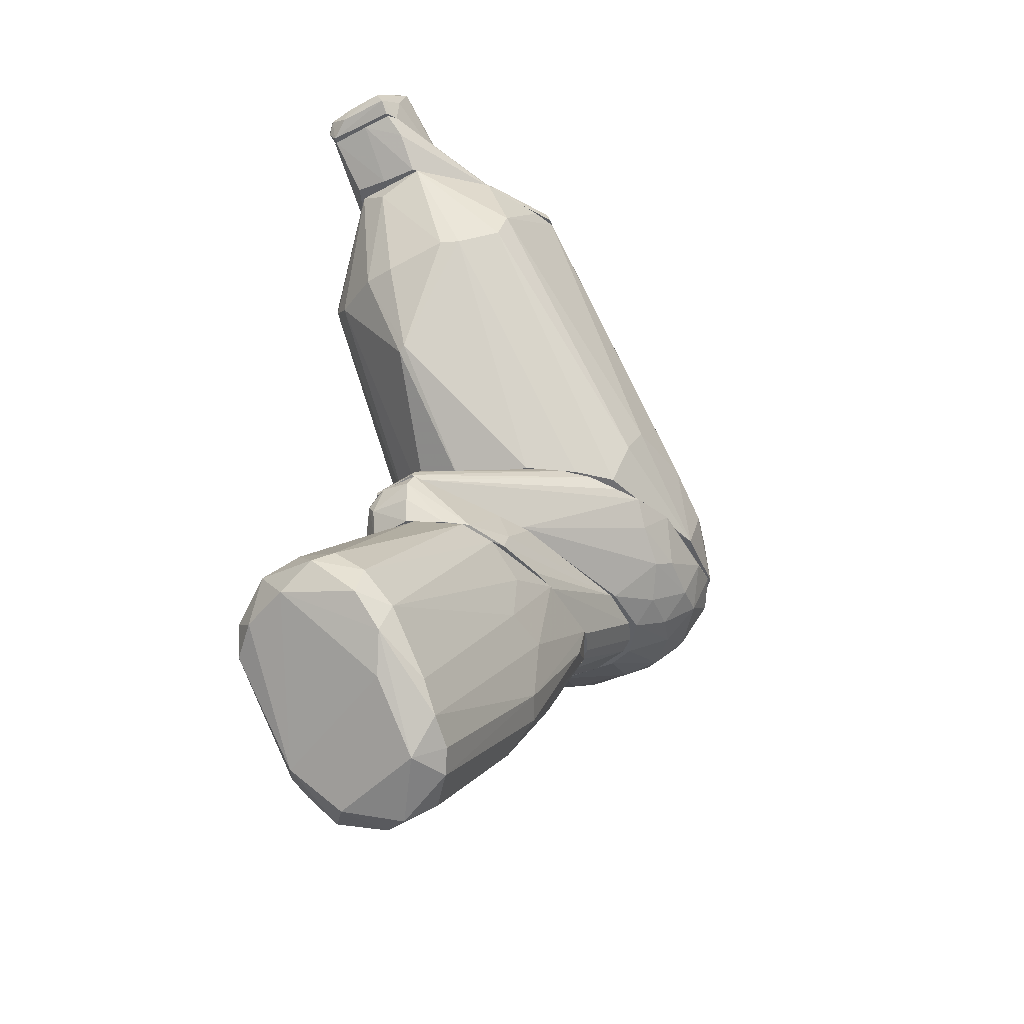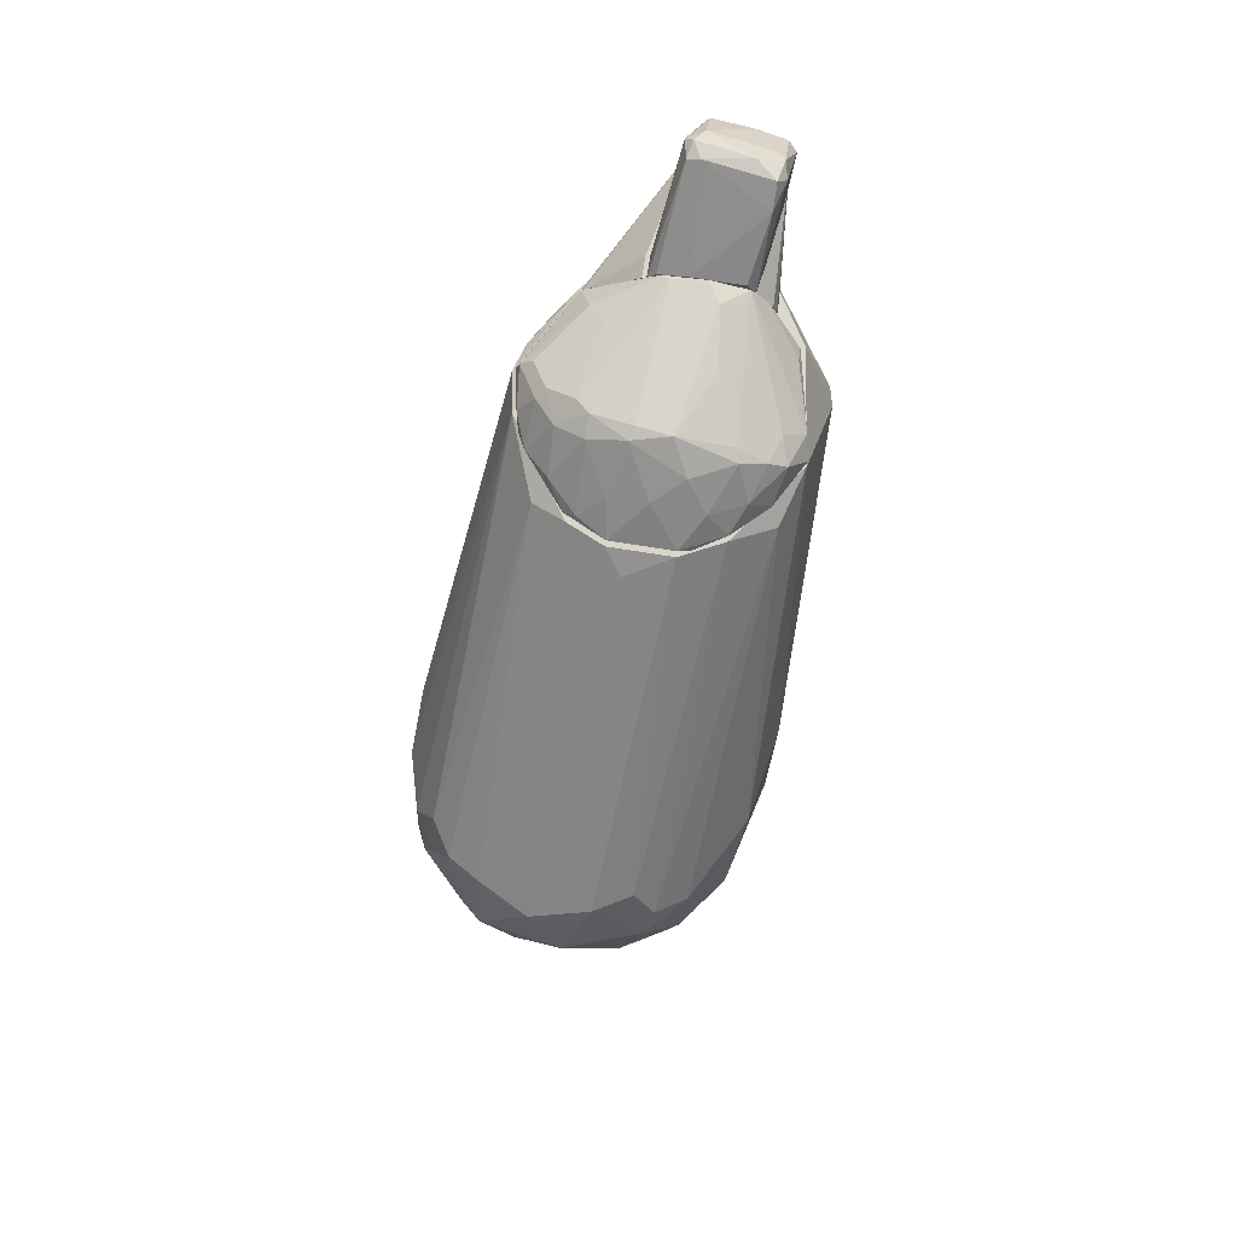
<metadata>
{"format":"obj","ext":"obj","renderer":"f3d","projection":"perspective","resolution":1024,"background":"white","views":[{"elev":-43.1,"azim":-63.0,"up":"+Y"},{"elev":74.2,"azim":99.0,"up":"+Y"}]}
</metadata>
<code>
o convex_0
v -0.1073 -0.05106 0.008549
v -0.02572 -0.02244 0.02786
v -0.02572 -0.02244 0.02285
v -0.07436 -0.08682 0.0207
v -0.07078 -0.02389 0.03572
v -0.08079 -0.07537 0.000683
v -0.06721 -0.02244 0.007121
v -0.08723 -0.0768 0.03358
v -0.03788 -0.02888 0.03859
v -0.1065 -0.06106 0.02786
v -0.04646 -0.04677 0.009266
v -0.0815 -0.02244 0.02428
v -0.1008 -0.06177 0.000683
v -0.05147 -0.06035 0.02929
v -0.05792 -0.06893 0.01284
v -0.04146 -0.02316 0.009984
v -0.05219 -0.02244 0.0393
v -0.07936 -0.08467 0.01069
v -0.1073 -0.05106 0.02356
v -0.07793 -0.08252 0.03072
v -0.1008 -0.06177 0.03215
v -0.09438 -0.05963 -0.000752
v -0.07793 -0.02389 0.009266
v -0.07364 -0.08252 0.006408
v -0.1094 -0.0582 0.01427
v -0.08508 -0.08252 0.02786
v -0.05577 -0.05177 0.03716
v -0.03931 -0.04605 0.01999
v -0.103 -0.05605 0.001397
v -0.0572 -0.03604 0.005686
v -0.02931 -0.02316 0.03572
v -0.07651 -0.02244 0.03215
v -0.02859 -0.02244 0.01713
v -0.06578 -0.03962 0.03787
v -0.05147 -0.05391 0.03501
v -0.1051 -0.05534 0.02857
v -0.05434 -0.0532 0.006404
v -0.07149 -0.08537 0.0157
v -0.0858 -0.07752 0.003546
v -0.03788 -0.04104 0.03143
v -0.08079 -0.02244 0.0157
v -0.1065 -0.0482 0.0157
v -0.07149 -0.08324 0.02571
v -0.05434 -0.06607 0.01999
v -0.03931 -0.0439 0.0157
v -0.09653 -0.07251 0.02714
v -0.05648 -0.04033 0.03858
v -0.05505 -0.0582 0.007121
v -0.09366 -0.04391 0.003542
v -0.06006 -0.02674 0.006404
v -0.03645 -0.02244 0.0393
v -0.1101 -0.05392 0.0207
v -0.0343 -0.02674 0.01284
v -0.09009 -0.06392 -0.000752
v -0.03788 -0.0439 0.02428
v -0.1058 -0.05963 0.00569
v -0.06435 -0.0296 0.03787
v -0.09152 -0.07179 0.03358
v -0.04789 -0.05677 0.01427
v -0.1015 -0.04891 0.004259
v -0.0815 -0.07966 0.03286
v -0.1015 -0.06678 0.03
v -0.0529 -0.04677 0.006404
v -0.07722 -0.07752 0.002114
f 37 48 64
f 2 3 7
f 2 7 12
f 2 12 17
f 18 4 26
f 4 20 26
f 22 13 29
f 5 17 32
f 17 12 32
f 12 19 32
f 7 3 33
f 16 7 33
f 9 27 35
f 27 20 35
f 31 9 35
f 10 21 36
f 21 5 36
f 5 32 36
f 32 19 36
f 4 18 38
f 24 15 38
f 18 24 38
f 13 6 39
f 24 18 39
f 2 31 40
f 35 14 40
f 31 35 40
f 12 7 41
f 7 23 41
f 23 1 41
f 19 12 42
f 12 41 42
f 41 1 42
f 20 4 43
f 14 35 43
f 35 20 43
f 4 38 43
f 43 38 44
f 38 15 44
f 14 43 44
f 3 28 45
f 33 3 45
f 18 26 46
f 39 18 46
f 25 39 46
f 8 27 47
f 17 34 47
f 15 24 48
f 37 11 48
f 7 22 49
f 23 7 49
f 22 29 49
f 7 16 50
f 22 7 50
f 16 30 50
f 30 22 50
f 2 17 51
f 27 9 51
f 31 2 51
f 9 31 51
f 17 47 51
f 47 27 51
f 1 25 52
f 25 10 52
f 10 36 52
f 36 19 52
f 19 42 52
f 42 1 52
f 16 33 53
f 45 11 53
f 33 45 53
f 6 13 54
f 13 22 54
f 30 6 54
f 22 30 54
f 3 2 55
f 28 3 55
f 2 40 55
f 40 14 55
f 14 44 55
f 44 28 55
f 25 1 56
f 29 13 56
f 1 29 56
f 13 39 56
f 39 25 56
f 17 5 57
f 5 21 57
f 34 17 57
f 21 34 57
f 34 21 58
f 8 47 58
f 47 34 58
f 28 44 59
f 44 15 59
f 11 45 59
f 45 28 59
f 15 48 59
f 48 11 59
f 1 23 60
f 29 1 60
f 23 49 60
f 49 29 60
f 8 26 61
f 26 20 61
f 27 8 61
f 20 27 61
f 21 10 62
f 10 25 62
f 26 8 62
f 25 46 62
f 46 26 62
f 8 58 62
f 58 21 62
f 6 30 63
f 30 16 63
f 11 37 63
f 37 6 63
f 16 53 63
f 53 11 63
f 6 37 64
f 39 6 64
f 24 39 64
f 48 24 64
o convex_1
v -0.02858 -0.02244 0.03501
v -0.0722 -0.02244 0.007832
v -0.07507 -0.02244 0.009263
v -0.01213 -0.011 0.03072
v -0.08222 -0.011 0.02429
v -0.02358 -0.011 0.01355
v -0.0672 -0.02244 0.03644
v -0.03216 -0.011 0.0436
v -0.03073 -0.02244 0.01499
v -0.08008 -0.011 0.01427
v -0.08222 -0.02244 0.02286
v -0.06005 -0.01171 0.009981
v -0.04932 -0.02244 0.008549
v -0.0579 -0.011 0.03716
v -0.02286 -0.01171 0.0436
v -0.03574 -0.02244 0.0393
v -0.01285 -0.01171 0.02286
v -0.02501 -0.02244 0.02429
v -0.07507 -0.02173 0.03286
v -0.08294 -0.01743 0.01571
v -0.01499 -0.01171 0.03858
v -0.05147 -0.02244 0.0393
v -0.05719 -0.01672 0.008549
v -0.01857 -0.01171 0.01571
v -0.03717 -0.02244 0.01141
v -0.03145 -0.011 0.01212
v -0.08366 -0.01815 0.02357
v -0.02501 -0.02244 0.02786
v -0.08079 -0.02244 0.01499
v -0.01213 -0.01171 0.03072
v -0.01786 -0.01171 0.04145
v -0.06505 -0.01171 0.03429
v -0.02787 -0.02244 0.01785
v -0.08294 -0.01243 0.01785
v -0.06935 -0.0203 0.007832
v -0.04718 -0.011 0.01069
v -0.01786 -0.011 0.04145
v -0.05505 -0.02173 0.007832
v -0.08222 -0.01529 0.01427
v -0.01428 -0.011 0.01999
v -0.07864 -0.02244 0.02928
v -0.08366 -0.01386 0.02357
v -0.06505 -0.01815 0.03644
v -0.03073 -0.02244 0.03715
v -0.02644 -0.02244 0.03215
v -0.01428 -0.01171 0.01999
v -0.05719 -0.02244 0.03859
f 86 72 111
f 67 66 65
f 69 68 70
f 67 65 71
f 68 69 72
f 65 66 73
f 69 70 74
f 67 71 75
f 73 66 77
f 72 69 78
f 71 65 80
f 65 73 82
f 79 72 86
f 80 79 86
f 71 80 86
f 73 77 89
f 77 70 89
f 70 88 89
f 88 73 89
f 74 70 90
f 70 77 90
f 84 75 91
f 65 82 92
f 67 75 93
f 75 84 93
f 81 68 94
f 82 81 94
f 68 85 94
f 92 82 94
f 65 85 95
f 78 69 96
f 69 83 96
f 82 73 97
f 81 82 97
f 69 74 98
f 66 74 99
f 74 76 99
f 76 87 99
f 76 74 100
f 87 76 100
f 74 90 100
f 90 87 100
f 68 72 101
f 72 79 101
f 85 68 101
f 79 95 101
f 95 85 101
f 77 66 102
f 90 77 102
f 87 90 102
f 66 99 102
f 99 87 102
f 66 67 103
f 74 66 103
f 67 93 103
f 93 84 103
f 98 74 103
f 84 98 103
f 70 68 104
f 68 81 104
f 88 70 104
f 75 71 105
f 71 83 105
f 91 75 105
f 91 105 106
f 83 69 106
f 84 91 106
f 69 98 106
f 98 84 106
f 105 83 106
f 71 72 107
f 72 78 107
f 83 71 107
f 78 96 107
f 96 83 107
f 79 80 108
f 80 65 108
f 95 79 108
f 65 95 108
f 85 65 109
f 65 92 109
f 94 85 109
f 92 94 109
f 73 88 110
f 97 73 110
f 81 97 110
f 104 81 110
f 88 104 110
f 72 71 111
f 71 86 111
o convex_2
v -0.002839 0.004021 0.0536
v -0.03002 0.005452 0.001394
v -0.0293 0.001161 0.00354
v -0.08222 -0.01028 0.02357
v -0.01142 -0.011 0.02286
v -0.05719 0.006168 0.0393
v 0.006461 0.006168 0.01785
v -0.03144 -0.011 0.0443
v -0.03144 0.006168 0.05718
v -0.06005 -0.011 0.0107
v -0.05076 0.006168 0.008551
v 2.4e-05 -0.004559 0.04001
v -0.01071 -0.003128 0.008551
v -0.08079 -0.011 0.01499
v -0.06148 0.006168 0.02071
v 0.007172 0.006168 0.04145
v -0.01499 -0.007419 0.0486
v -0.05933 -0.011 0.03644
v 0.004318 -0.001701 0.02286
v -0.02357 -0.011 0.01284
v -0.008556 0.006168 0.004259
v -0.04503 0.005452 0.05146
v -0.02501 -0.000985 0.05504
v -0.01356 -0.011 0.03929
v -0.002119 -0.001701 0.01213
v -0.009277 0.006168 0.05718
v -0.02 -0.000271 0.004259
v 0.008613 0.004021 0.03429
v -0.009988 -0.001701 0.05361
v -0.07864 -0.007419 0.01571
v -0.04073 0.006168 0.00354
v -0.001408 -0.002415 0.04716
v -0.06291 0.005452 0.02715
v -0.03574 0.001161 0.05361
v -0.08079 -0.011 0.02501
v -0.01071 -0.008849 0.01642
v -0.05004 0.006168 0.04788
v -0.000688 -0.005991 0.03286
v -0.08079 -0.008135 0.02357
v 0.002887 0.004737 0.01213
v -0.02859 -0.003128 0.05288
v -0.01642 0.004021 0.0579
v -0.002119 -0.005991 0.02071
v 0.00503 -0.000985 0.03572
v -0.04789 -0.011 0.0107
v 0.003598 0.001159 0.0443
v -0.008556 -0.006707 0.04645
v -0.04002 0.005452 0.05432
v -0.01642 -0.002415 0.05432
v -0.007125 0.000445 0.007119
v -0.01715 0.004737 0.002113
v -0.02072 -0.011 0.0443
v 0.008613 0.005451 0.02572
v -0.03502 0.005452 0.002113
v 0.002887 0.006168 0.0486
v 0.00503 0.001159 0.01856
v -0.02286 -0.007419 0.04932
v -0.01858 -0.003128 0.006405
v -0.01142 -0.011 0.03429
v -0.000688 0.005451 0.008551
v -0.008556 -0.005991 0.01284
v -0.002119 -0.004559 0.01642
v -0.05433 0.006168 0.04359
v -0.08079 -0.01028 0.01499
f 150 141 175
f 118 117 120
f 113 114 121
f 116 119 121
f 117 118 122
f 121 119 125
f 117 122 126
f 118 120 127
f 125 119 129
f 116 121 131
f 122 118 132
f 119 116 135
f 127 120 137
f 114 113 138
f 121 114 138
f 112 137 140
f 126 122 141
f 132 113 142
f 122 132 142
f 112 140 143
f 117 126 144
f 134 120 145
f 115 125 146
f 125 129 146
f 116 131 147
f 120 117 148
f 115 146 148
f 146 133 148
f 126 141 150
f 117 144 150
f 144 126 150
f 129 119 152
f 145 129 152
f 134 145 152
f 120 134 153
f 137 120 153
f 140 137 153
f 116 147 154
f 149 116 154
f 130 149 154
f 130 139 155
f 149 130 155
f 123 149 155
f 131 121 156
f 121 138 156
f 139 127 157
f 112 143 157
f 143 123 157
f 155 139 157
f 123 155 157
f 135 123 158
f 140 128 158
f 123 143 158
f 143 140 158
f 145 120 159
f 129 145 159
f 146 129 159
f 133 146 159
f 120 148 159
f 148 133 159
f 128 140 160
f 134 152 160
f 153 134 160
f 140 153 160
f 136 124 161
f 113 132 162
f 138 113 162
f 161 138 162
f 132 161 162
f 119 135 163
f 135 158 163
f 158 128 163
f 118 127 164
f 127 139 164
f 139 130 164
f 113 121 165
f 121 125 165
f 142 113 165
f 125 142 165
f 137 112 166
f 127 137 166
f 112 157 166
f 157 127 166
f 151 118 167
f 136 151 167
f 118 164 167
f 164 130 167
f 152 119 168
f 128 160 168
f 160 152 168
f 119 163 168
f 163 128 168
f 124 131 169
f 131 156 169
f 156 138 169
f 161 124 169
f 138 161 169
f 135 116 170
f 123 135 170
f 116 149 170
f 149 123 170
f 132 118 171
f 118 151 171
f 151 136 171
f 136 161 171
f 161 132 171
f 131 124 172
f 124 136 172
f 147 131 172
f 130 154 173
f 154 147 173
f 167 130 173
f 136 167 173
f 172 136 173
f 147 172 173
f 115 148 174
f 148 117 174
f 150 115 174
f 117 150 174
f 125 115 175
f 141 122 175
f 142 125 175
f 122 142 175
f 115 150 175
o convex_3
v -0.05289 0.006168 0.04574
v -0.04145 0.07197 0.03
v -0.03789 0.0691 0.02715
v -0.08007 0.05122 0.001401
v 0.00217 0.006168 0.0107
v -0.002124 0.01619 0.05432
v -0.07293 0.06839 0.04717
v -0.04717 0.006168 0.005694
v -0.05862 0.07197 0.002118
v -0.08293 0.02835 0.02071
v 0.005743 0.02763 0.025
v -0.09295 0.07197 0.02786
v -0.02215 0.006168 0.05861
v -0.08437 0.05122 0.04359
v -0.02286 0.01189 -3.4e-05
v -0.06004 0.07197 0.04716
v 0.003601 0.02692 0.04359
v 0.008606 0.006168 0.03786
v 2.8e-05 0.02048 0.009982
v -0.09151 0.07197 0.01356
v -0.04503 0.07197 0.01213
v -0.06076 0.006168 0.02286
v -0.02715 0.02263 0.05861
v -0.04574 0.01547 0.05503
v -0.07364 0.0591 -0.000752
v -0.09009 0.04765 0.03286
v -0.01428 0.02191 0.002113
v -0.04145 0.01761 -0.000752
v -0.08866 0.04622 0.01427
v -0.04717 0.06982 0.04216
v -0.005698 0.02477 0.05289
v 0.01076 0.0169 0.02929
v -0.00784 0.00689 0.05718
v 0.007896 0.02619 0.03501
v -0.01857 0.006168 0.001395
v -0.03001 0.0219 -0.000752
v 0.003601 0.02333 0.01499
v -0.04932 0.0691 0.004977
v -0.05862 0.006168 0.03715
v 0.007896 0.01332 0.04359
v -0.08293 0.04765 0.004977
v -0.08293 0.05695 0.04502
v -0.06792 0.0691 0.0486
v -0.05504 0.006168 0.01213
v -0.04145 0.02262 0.05646
v -0.08222 0.07197 0.04001
v -0.07793 0.07125 0.004977
v -0.01786 0.01619 0.05933
v -0.08866 0.04765 0.03644
v -0.005698 0.01118 0.004265
v -0.09009 0.0455 0.02071
v -0.04646 0.00689 0.05146
v 0.007896 0.007605 0.02
v -0.04145 0.07197 0.01928
v -0.08222 0.02763 0.01928
v -0.04431 0.07197 0.03644
v 0.003601 0.006168 0.04788
v -0.0336 0.006168 0.001401
v 0.006464 0.01834 0.01642
v -0.07793 0.05623 -3.4e-05
v -0.00784 0.01834 0.05647
v 0.00217 0.02834 0.01857
v 2.8e-05 0.02477 0.04931
v -0.09295 0.06768 0.01928
f 204 226 239
f 180 176 183
f 177 184 187
f 176 180 188
f 177 187 191
f 188 180 193
f 187 184 195
f 184 177 196
f 183 176 197
f 183 179 203
f 205 191 206
f 178 177 209
f 186 178 209
f 177 192 209
f 207 186 209
f 180 183 210
f 200 184 211
f 202 190 211
f 184 202 211
f 190 203 211
f 203 200 211
f 184 196 213
f 202 184 213
f 194 202 213
f 212 194 213
f 196 212 213
f 197 176 214
f 185 197 214
f 193 207 215
f 209 192 215
f 207 209 215
f 179 183 216
f 195 179 216
f 204 195 216
f 187 189 217
f 189 199 217
f 198 191 218
f 182 217 218
f 183 197 219
f 216 183 219
f 188 198 220
f 199 188 220
f 217 199 220
f 218 217 220
f 198 218 220
f 191 187 221
f 217 182 221
f 187 217 221
f 182 218 221
f 218 191 221
f 195 184 222
f 184 200 222
f 198 188 223
f 191 198 223
f 188 208 223
f 176 189 224
f 189 187 224
f 201 185 224
f 187 201 224
f 214 176 224
f 185 214 224
f 194 180 225
f 190 202 225
f 202 194 225
f 180 210 225
f 210 190 225
f 185 201 226
f 204 185 226
f 176 188 227
f 189 176 227
f 188 199 227
f 199 189 227
f 193 180 228
f 207 193 228
f 177 178 229
f 178 186 229
f 196 177 229
f 197 185 230
f 185 204 230
f 204 216 230
f 219 197 230
f 216 219 230
f 177 191 231
f 192 177 231
f 191 205 231
f 205 192 231
f 188 193 232
f 208 188 232
f 181 208 232
f 215 181 232
f 193 215 232
f 183 203 233
f 203 190 233
f 210 183 233
f 190 210 233
f 180 194 234
f 186 207 234
f 194 212 234
f 212 186 234
f 228 180 234
f 207 228 234
f 179 195 235
f 203 179 235
f 200 203 235
f 195 222 235
f 222 200 235
f 181 206 236
f 206 191 236
f 208 181 236
f 191 223 236
f 223 208 236
f 186 212 237
f 212 196 237
f 229 186 237
f 196 229 237
f 192 205 238
f 205 206 238
f 206 181 238
f 181 215 238
f 215 192 238
f 187 195 239
f 201 187 239
f 195 204 239
f 226 201 239
o convex_4
v -0.08008 0.07197 0.04073
v -0.04217 0.07269 0.03
v -0.04718 0.07698 0.03071
v -0.07722 0.07197 0.005694
v -0.08079 0.08413 0.02071
v -0.05577 0.07841 0.007835
v -0.05791 0.0827 0.03501
v -0.0572 0.07197 0.04574
v -0.05147 0.07197 0.006406
v -0.05577 0.08413 0.02214
v -0.0672 0.07627 0.04502
v -0.08079 0.0827 0.01427
v -0.08079 0.08342 0.02785
v -0.04289 0.07197 0.01713
v -0.06291 0.07412 0.002831
v -0.08079 0.07197 0.0107
v -0.05004 0.07412 0.04001
v -0.05076 0.08056 0.01928
v -0.0622 0.07912 0.04216
v -0.0672 0.07197 0.04788
v -0.08079 0.0734 0.04001
v -0.05648 0.08413 0.02785
v -0.05434 0.08056 0.01213
v -0.05934 0.07197 0.002114
v -0.04575 0.07197 0.03715
v -0.05434 0.08127 0.03501
v -0.04575 0.07269 0.01213
v -0.06078 0.0777 0.04359
v -0.05434 0.08342 0.02857
v -0.08008 0.08413 0.02643
v -0.0765 0.07841 0.03787
v -0.0672 0.08342 0.01714
v -0.04217 0.07269 0.01928
v -0.05648 0.07627 0.004977
v -0.08079 0.07912 0.01141
v -0.06006 0.08199 0.03715
v -0.04503 0.0734 0.03501
v -0.05648 0.08127 0.01285
v -0.0672 0.07412 0.04716
v -0.05648 0.07912 0.04001
v -0.04718 0.0777 0.02429
v -0.07293 0.08127 0.03501
v -0.06078 0.0777 0.006406
v -0.07722 0.08413 0.01857
v -0.05434 0.07269 0.0443
v -0.04718 0.07627 0.0157
v -0.07435 0.07412 0.005694
v -0.05004 0.07555 0.009982
v -0.06006 0.0734 0.04645
f 284 267 288
f 240 243 247
f 247 243 248
f 244 251 252
f 243 240 255
f 252 251 255
f 240 247 259
f 255 240 260
f 252 255 260
f 240 259 260
f 249 244 261
f 249 257 262
f 248 243 263
f 243 254 263
f 247 248 264
f 253 241 264
f 248 253 264
f 253 248 266
f 258 250 267
f 257 249 268
f 261 246 268
f 249 261 268
f 265 242 268
f 246 265 268
f 244 252 269
f 246 261 269
f 261 244 269
f 252 260 270
f 241 253 272
f 253 266 272
f 248 263 273
f 263 254 273
f 243 255 274
f 255 251 274
f 269 252 275
f 246 269 275
f 241 242 276
f 264 241 276
f 256 264 276
f 265 256 276
f 242 265 276
f 245 251 277
f 262 245 277
f 249 262 277
f 271 249 277
f 251 271 277
f 260 259 278
f 267 250 278
f 250 270 278
f 270 260 278
f 256 265 279
f 265 246 279
f 258 267 279
f 275 258 279
f 246 275 279
f 242 241 280
f 268 242 280
f 257 268 280
f 241 272 280
f 272 257 280
f 250 258 281
f 270 250 281
f 252 270 281
f 275 252 281
f 258 275 281
f 251 245 282
f 254 251 282
f 245 273 282
f 273 254 282
f 244 249 283
f 251 244 283
f 249 271 283
f 271 251 283
f 247 264 284
f 264 256 284
f 256 279 284
f 279 267 284
f 262 257 285
f 257 272 285
f 272 266 285
f 254 243 286
f 251 254 286
f 243 274 286
f 274 251 286
f 245 262 287
f 266 248 287
f 273 245 287
f 248 273 287
f 262 285 287
f 285 266 287
f 259 247 288
f 278 259 288
f 267 278 288
f 247 284 288
o convex_5
v -0.09367 0.07269 0.01356
v -0.0808 0.07269 0.04002
v -0.0808 0.07197 0.04002
v -0.103 0.08127 0.02571
v -0.0808 0.08127 0.01356
v -0.0808 0.07197 0.01069
v -0.1015 0.08127 0.01141
v -0.0808 0.08127 0.03072
v -0.09367 0.07197 0.02714
v -0.0808 0.07769 0.01069
v -0.08437 0.07197 0.009977
v -0.103 0.08056 0.02
v -0.1015 0.08127 0.02714
v -0.09939 0.07769 0.02714
v -0.08437 0.08127 0.03072
v -0.09367 0.07197 0.02
v -0.1023 0.08056 0.01212
v -0.08151 0.07197 0.04002
v -0.0808 0.07483 0.009977
f 294 299 307
f 290 291 293
f 293 291 294
f 292 293 295
f 293 292 296
f 290 293 296
f 294 291 297
f 293 294 298
f 295 293 298
f 294 297 299
f 296 292 301
f 292 300 302
f 300 297 302
f 301 292 302
f 290 296 303
f 301 290 303
f 296 301 303
f 289 299 304
f 299 297 304
f 297 300 304
f 304 300 305
f 292 295 305
f 295 299 305
f 299 289 305
f 300 292 305
f 289 304 305
f 291 290 306
f 297 291 306
f 290 301 306
f 302 297 306
f 301 302 306
f 298 294 307
f 295 298 307
f 299 295 307
o convex_6
v -0.1008 0.08771 0.02714
v -0.103 0.08342 0.01069
v -0.103 0.08485 0.01069
v -0.0808 0.08199 0.01356
v -0.09296 0.09486 0.01284
v -0.0808 0.08127 0.03001
v -0.09725 0.09558 0.02571
v -0.1037 0.08127 0.02571
v -0.1058 0.08628 0.02428
v -0.103 0.08127 0.01212
v -0.0808 0.08413 0.02356
v -0.09867 0.09271 0.01356
v -0.09438 0.09486 0.02643
v -0.09438 0.09271 0.01141
v -0.08509 0.08127 0.01284
v -0.09796 0.09414 0.02714
v -0.0808 0.08413 0.01499
v -0.1044 0.08556 0.01212
v -0.1058 0.08342 0.02571
v -0.08438 0.08127 0.03001
v -0.1001 0.09343 0.02428
v -0.0808 0.08342 0.02857
v -0.09438 0.09558 0.02428
v -0.09581 0.09558 0.01641
v -0.1015 0.08127 0.02714
v -0.08938 0.092 0.01284
v -0.09725 0.09343 0.01212
v -0.1051 0.08628 0.01713
v -0.09581 0.08127 0.01141
v -0.1051 0.08342 0.0157
f 316 335 337
f 313 315 317
f 313 311 318
f 309 310 321
f 311 313 322
f 313 317 322
f 321 311 322
f 313 320 323
f 320 314 323
f 318 311 324
f 310 309 325
f 309 317 325
f 317 315 326
f 308 323 326
f 323 316 326
f 315 313 327
f 323 308 327
f 313 323 327
f 316 323 328
f 323 314 328
f 313 318 329
f 320 313 329
f 320 329 330
f 314 320 330
f 329 318 330
f 328 314 331
f 319 328 331
f 330 312 331
f 314 330 331
f 308 326 332
f 326 315 332
f 315 327 332
f 327 308 332
f 311 321 333
f 321 312 333
f 324 311 333
f 318 324 333
f 312 330 333
f 330 318 333
f 321 310 334
f 312 321 334
f 310 325 334
f 325 319 334
f 331 312 334
f 319 331 334
f 319 325 335
f 328 319 335
f 316 328 335
f 317 309 336
f 309 321 336
f 322 317 336
f 321 322 336
f 325 317 337
f 317 326 337
f 326 316 337
f 335 325 337

</code>
